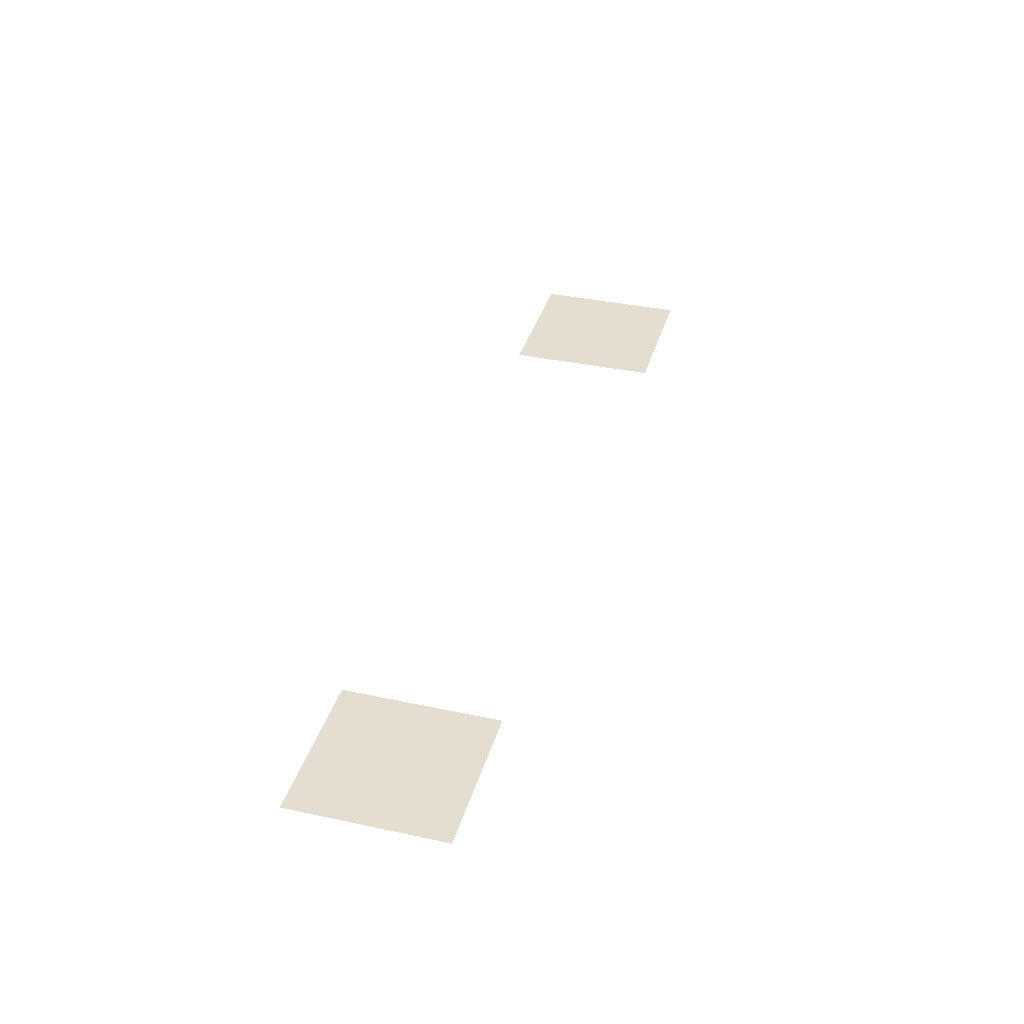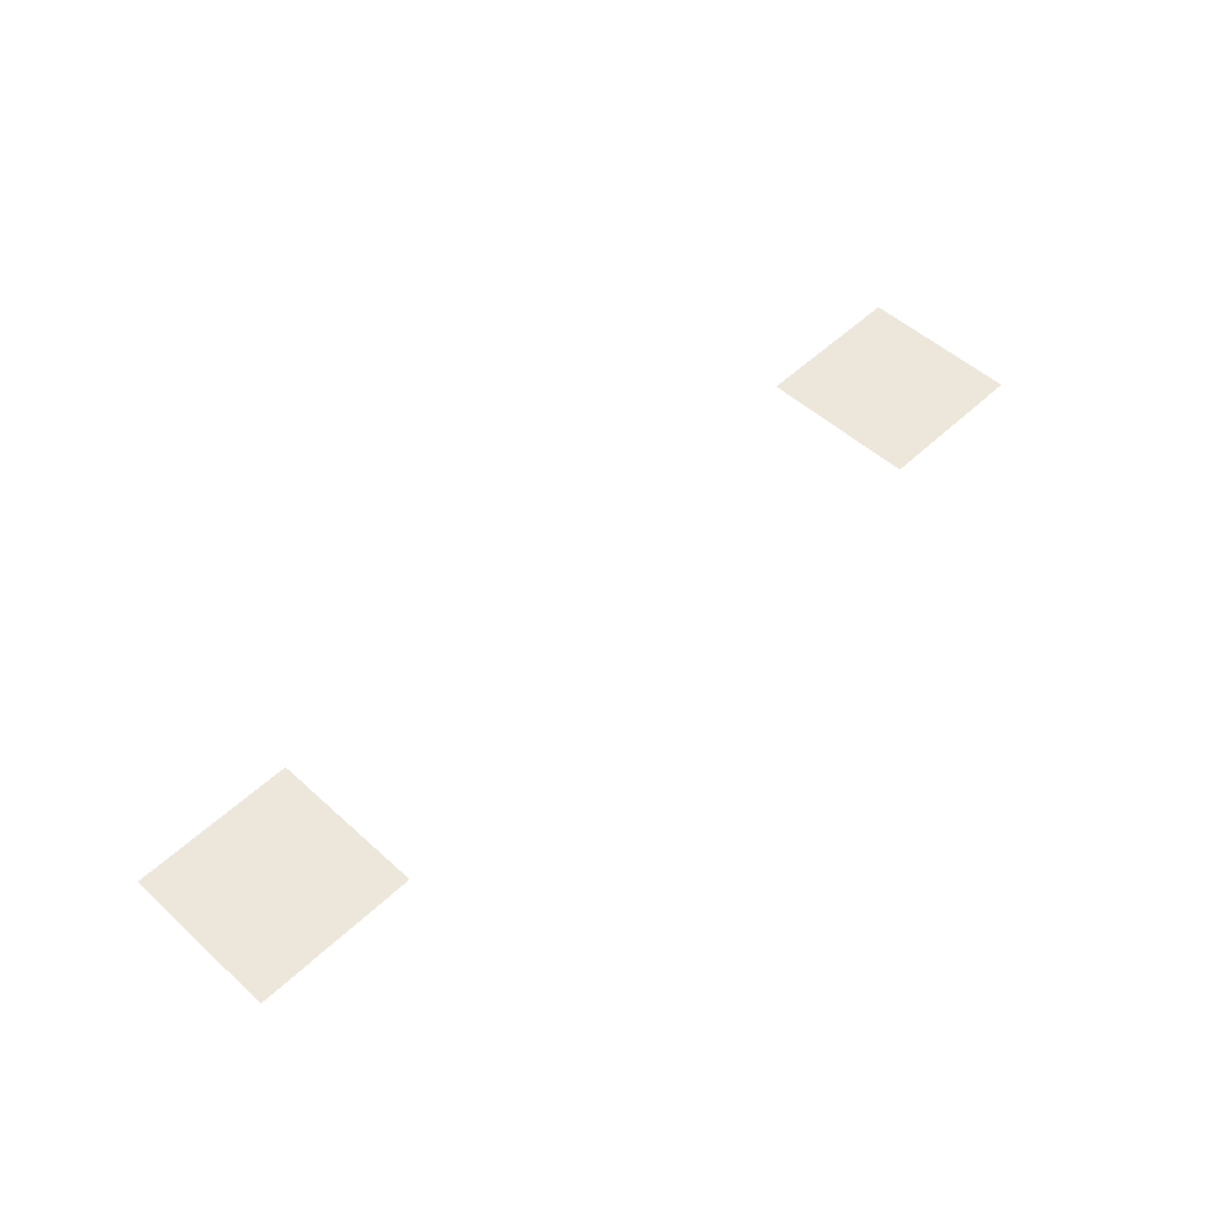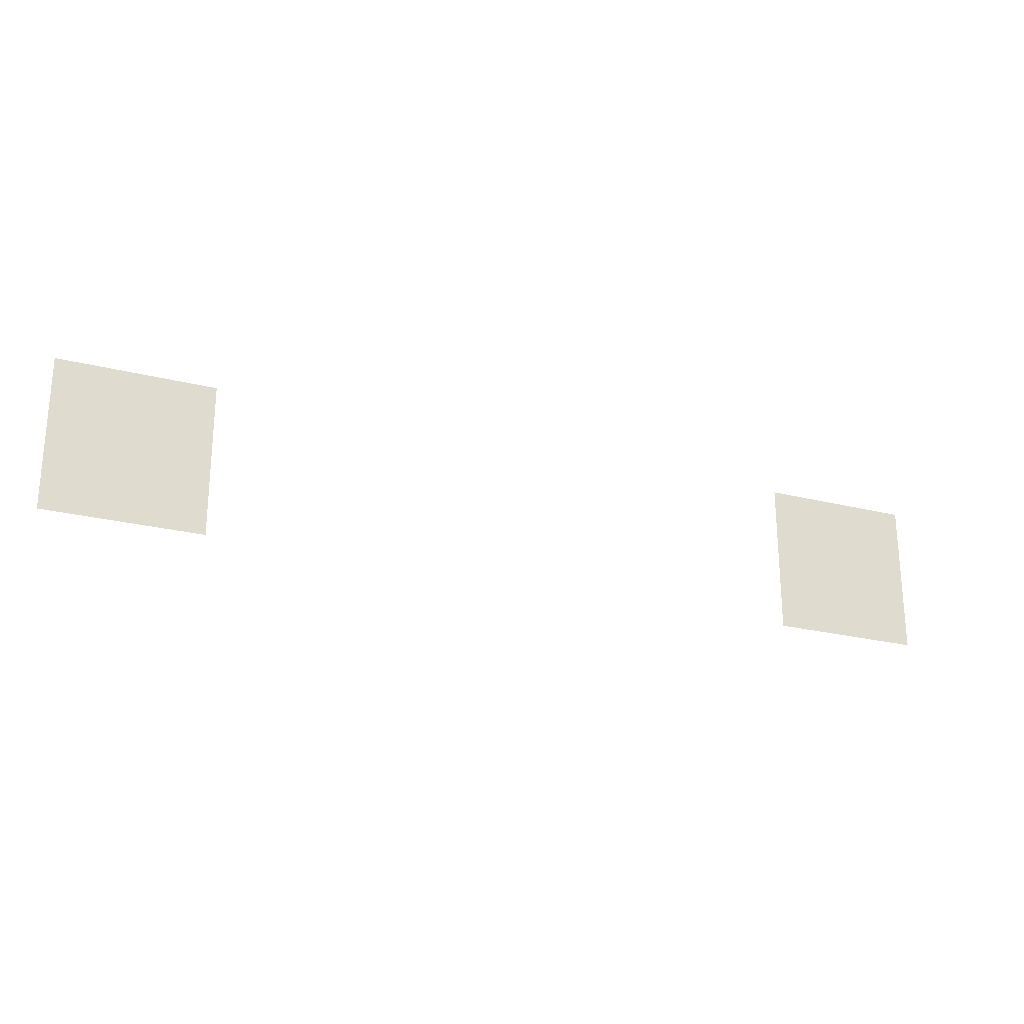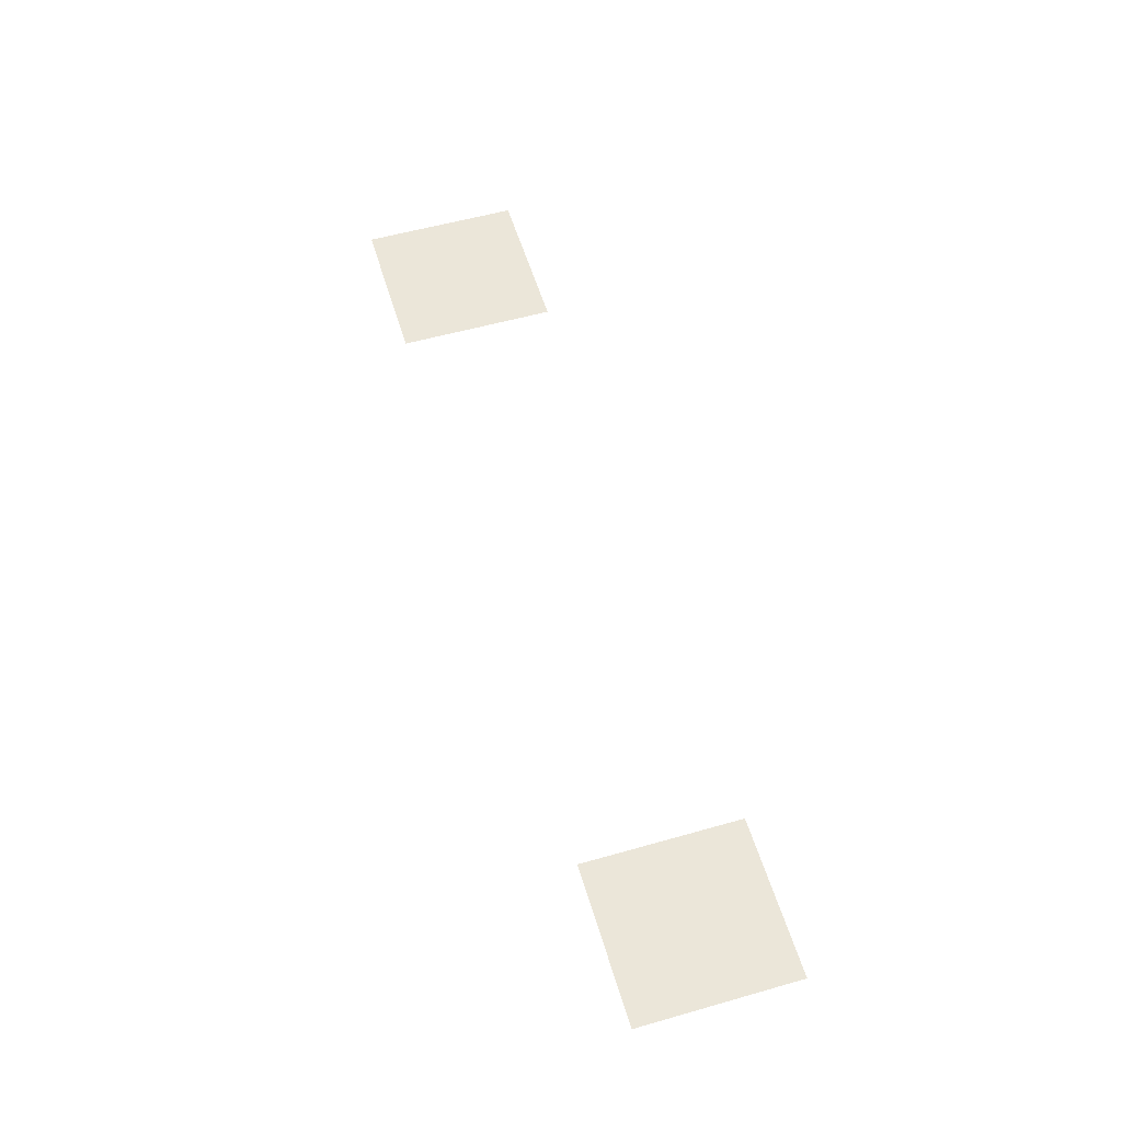
<metadata>
{"format":"obj","ext":"obj","renderer":"f3d","projection":"perspective","resolution":1024,"background":"white","views":[{"elev":36.5,"azim":-74.4,"up":"+Z"},{"elev":52.0,"azim":134.4,"up":"+Z"},{"elev":-24.3,"azim":157.3,"up":"+Y"},{"elev":56.0,"azim":73.4,"up":"+Z"}]}
</metadata>
<code>
v -1 -16 0
v -2 -16 0
v -2 -15 0
v -1 -15 0
v -6 -16 0
v -7 -16 0
v -7 -15 0
v -6 -15 0
g Map_Master_mesh_0475
f 1 2 3 4
f 5 6 7 8

</code>
